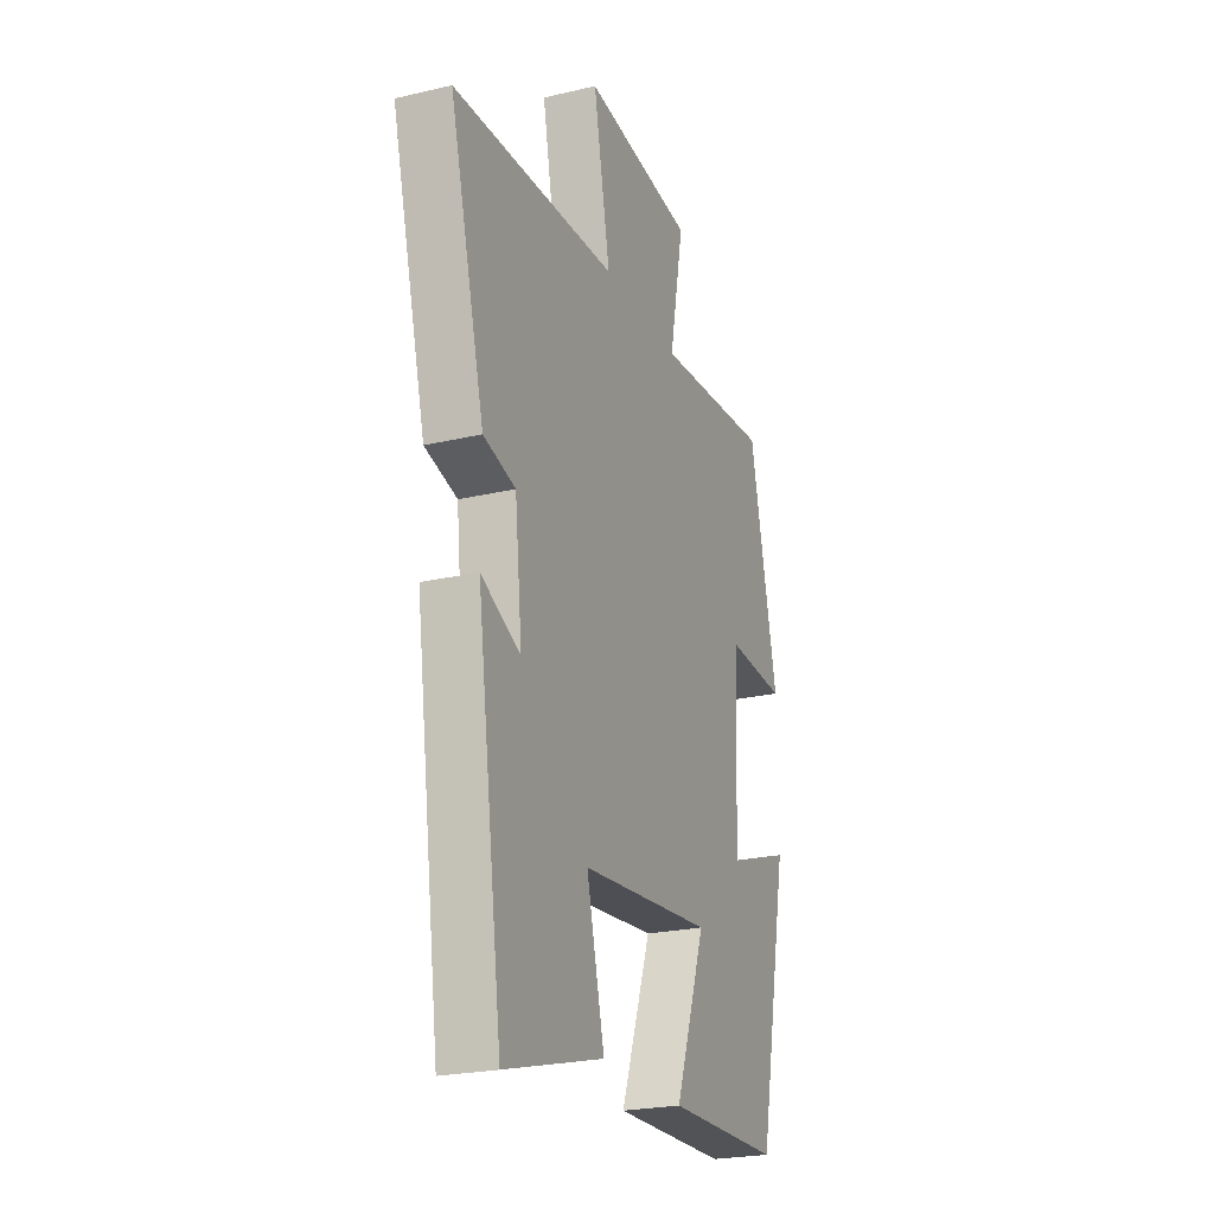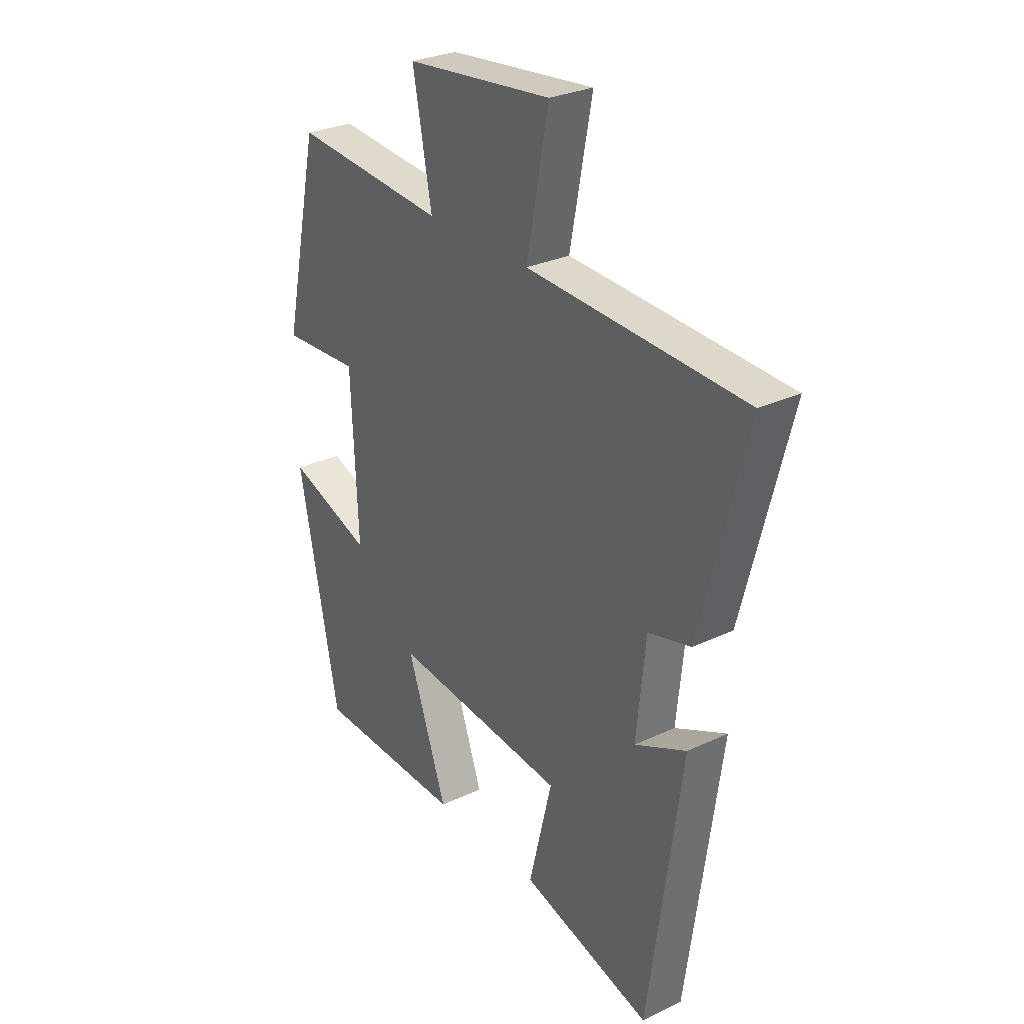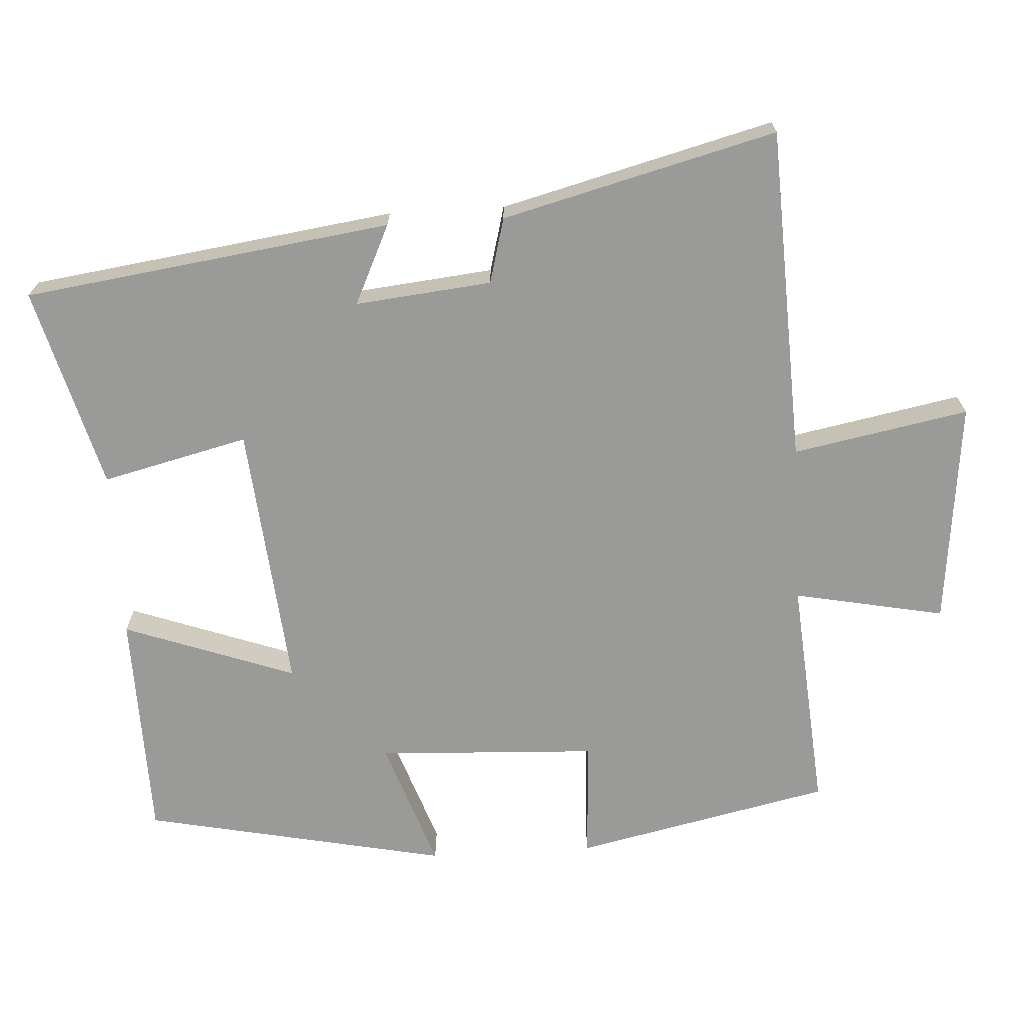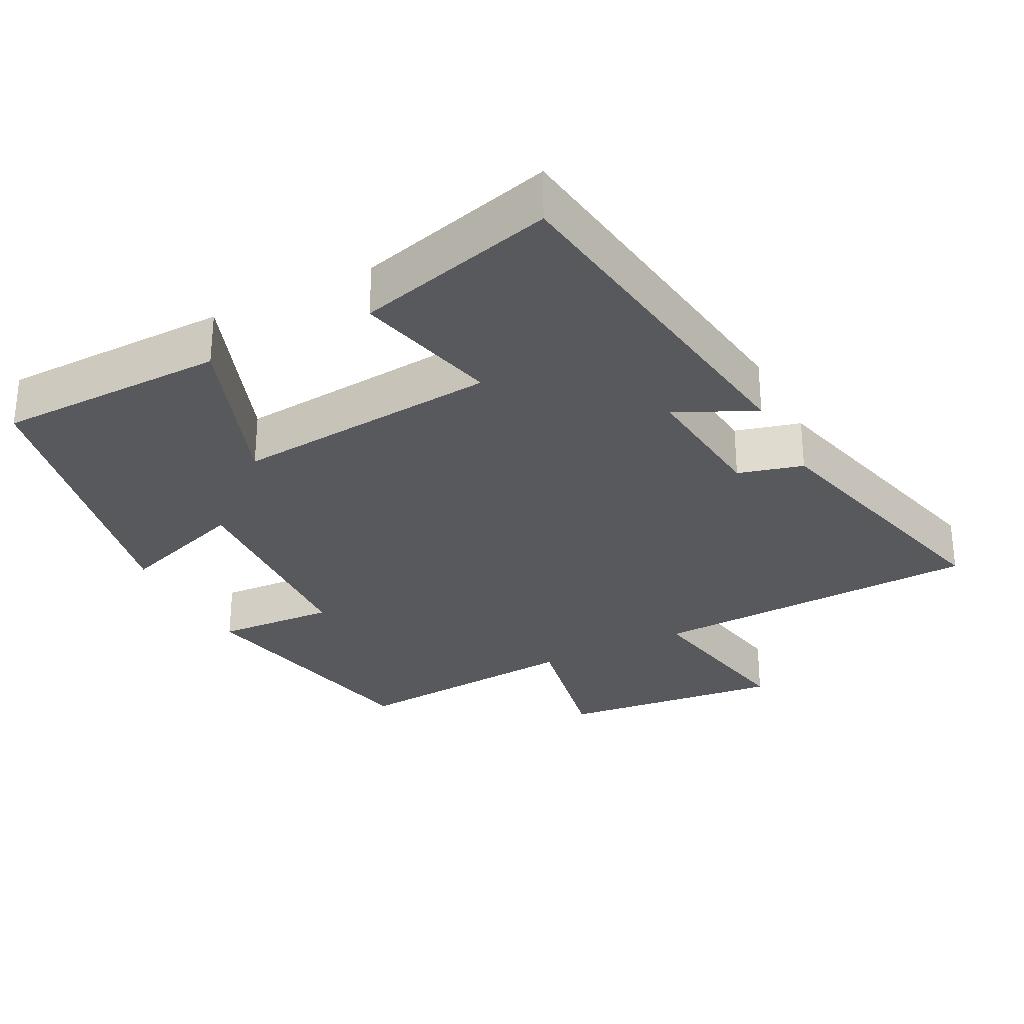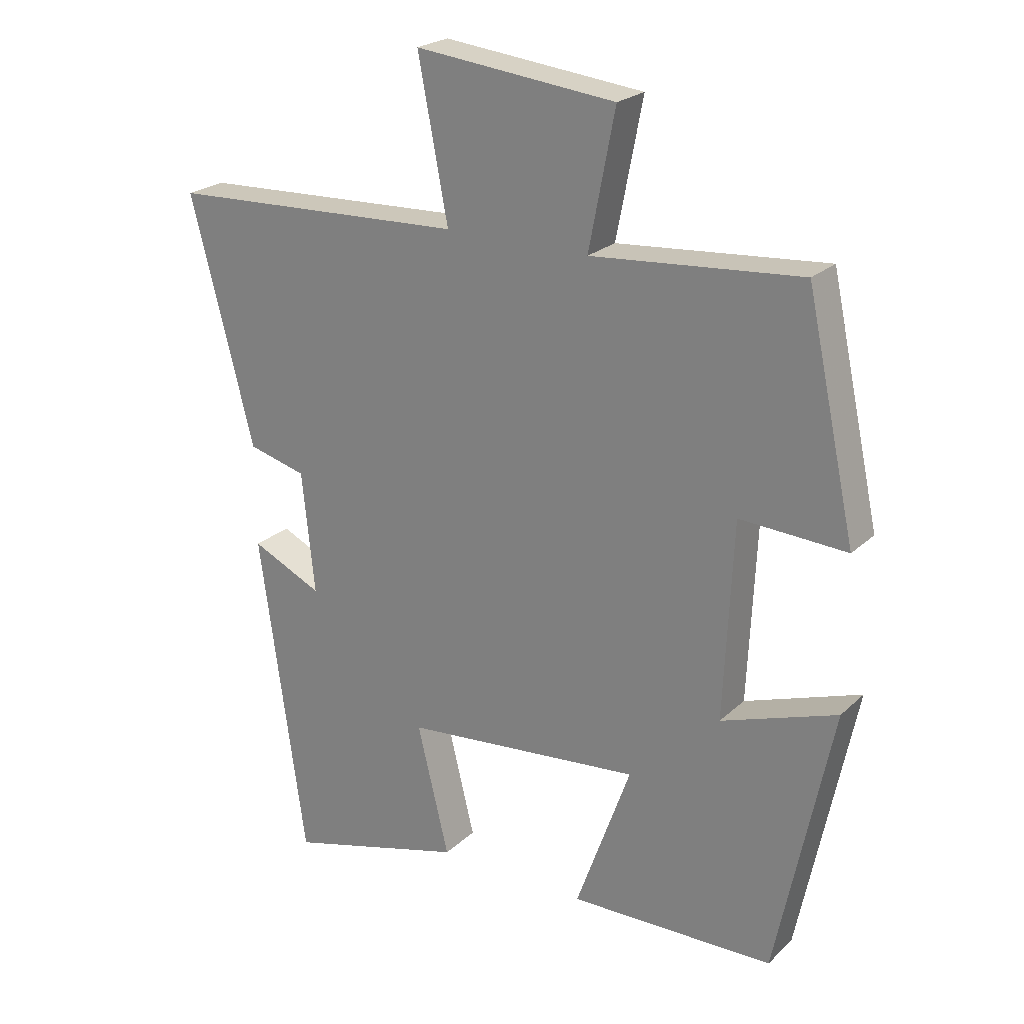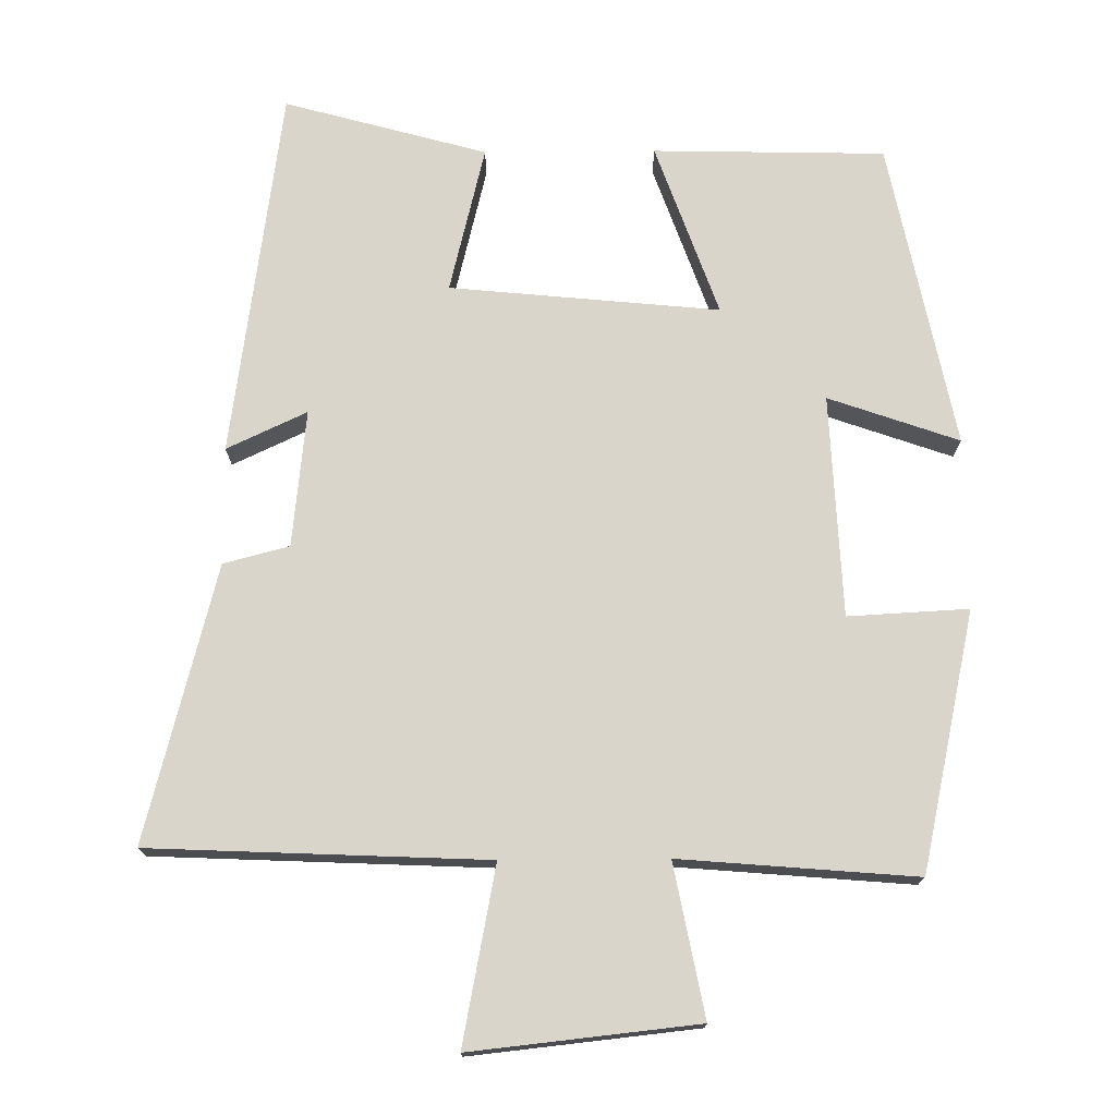
<metadata>
{"format":"obj","ext":"obj","renderer":"f3d","projection":"perspective","resolution":1024,"background":"white","views":[{"elev":-23.5,"azim":-68.4,"up":"+Z"},{"elev":28.7,"azim":-125.3,"up":"+Z"},{"elev":-69.2,"azim":-86.7,"up":"+Y"},{"elev":-29.6,"azim":-153.0,"up":"+Y"},{"elev":23.2,"azim":33.7,"up":"+Z"},{"elev":74.3,"azim":-0.5,"up":"+Y"}]}
</metadata>
<code>
v 0.422 0.07 0.527
v 0.5 0.07 0.169
v 0.333 0.07 0.178
v 0.319 0.07 -0.13
v 0.5 0.07 -0.067
v 0.413 0.07 -0.493
v 0.091 0.07 -0.5
v 0.177 0.07 -0.26
v -0.197 0.07 -0.296
v -0.147 0.07 -0.5
v -0.428 0.07 -0.577
v -0.5 0.07 -0.064
v -0.389 0.07 -0.116
v -0.409 0.07 0.074
v -0.5 0.07 0.098
v -0.599 0.07 0.48
v -0.132 0.07 0.5
v -0.179 0.07 0.745
v 0.135 0.07 0.711
v 0.094 0.07 0.5
v 0.422 0 0.527
v 0.5 0 0.169
v 0.333 0 0.178
v 0.319 0 -0.13
v 0.5 0 -0.067
v 0.413 0 -0.493
v 0.091 0 -0.5
v 0.177 0 -0.26
v -0.197 0 -0.296
v -0.147 0 -0.5
v -0.428 0 -0.577
v -0.5 0 -0.064
v -0.389 0 -0.116
v -0.409 0 0.074
v -0.5 0 0.098
v -0.599 0 0.48
v -0.132 0 0.5
v -0.179 0 0.745
v 0.135 0 0.711
v 0.094 0 0.5
f 17 18 19 20
f 16 17 20
f 15 16 20
f 14 15 20
f 13 14 20 1
f 11 12 13
f 10 11 13
f 9 10 13
f 8 9 13 1
f 6 7 8
f 5 6 8
f 4 5 8
f 3 4 8
f 3 8 1
f 1 2 3
f 40 39 38 37
f 40 37 36
f 40 36 35
f 40 35 34
f 21 40 34 33
f 33 32 31
f 33 31 30
f 33 30 29
f 21 33 29 28
f 28 27 26
f 28 26 25
f 28 25 24
f 28 24 23
f 21 28 23
f 23 22 21
f 1 21 22 2
f 2 22 23 3
f 3 23 24 4
f 4 24 25 5
f 5 25 26 6
f 6 26 27 7
f 7 27 28 8
f 8 28 29 9
f 9 29 30 10
f 10 30 31 11
f 11 31 32 12
f 12 32 33 13
f 13 33 34 14
f 14 34 35 15
f 15 35 36 16
f 16 36 37 17
f 17 37 38 18
f 18 38 39 19
f 19 39 40 20
f 20 40 21 1

</code>
